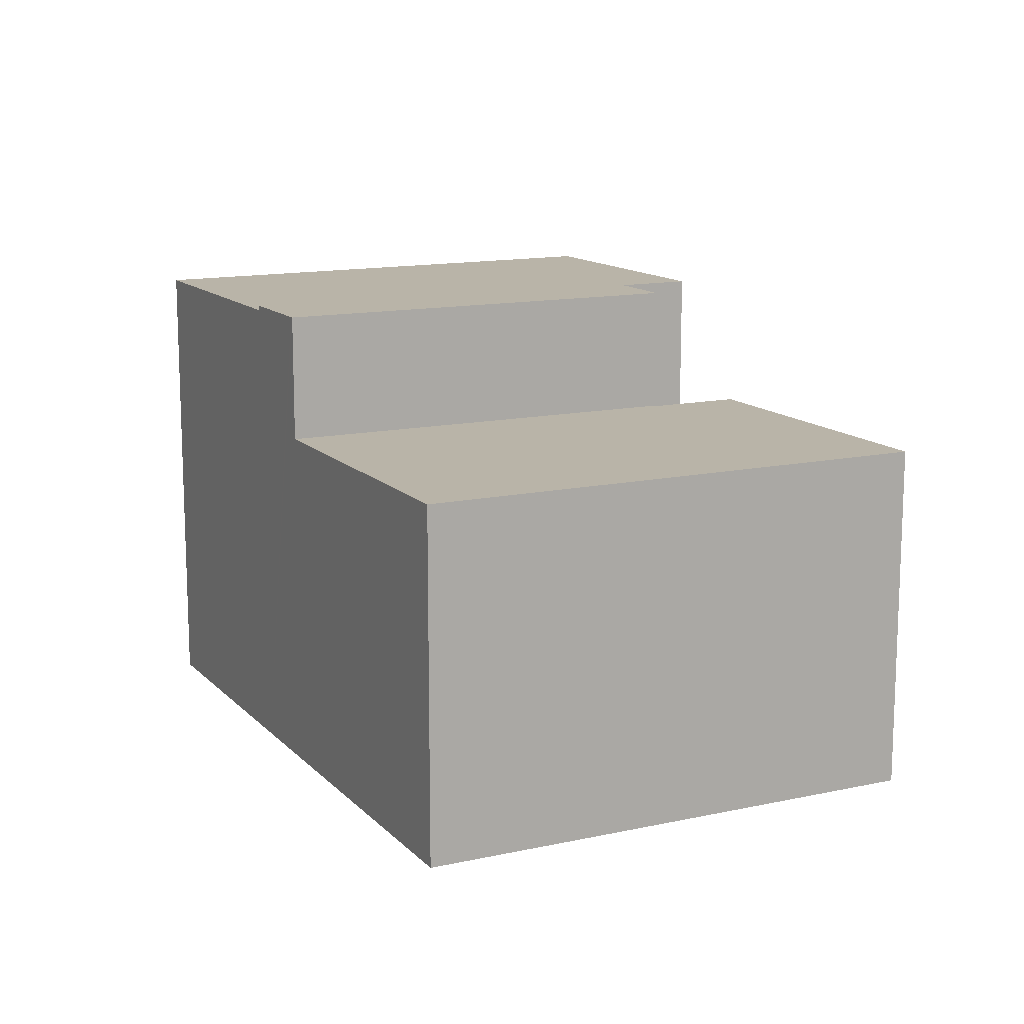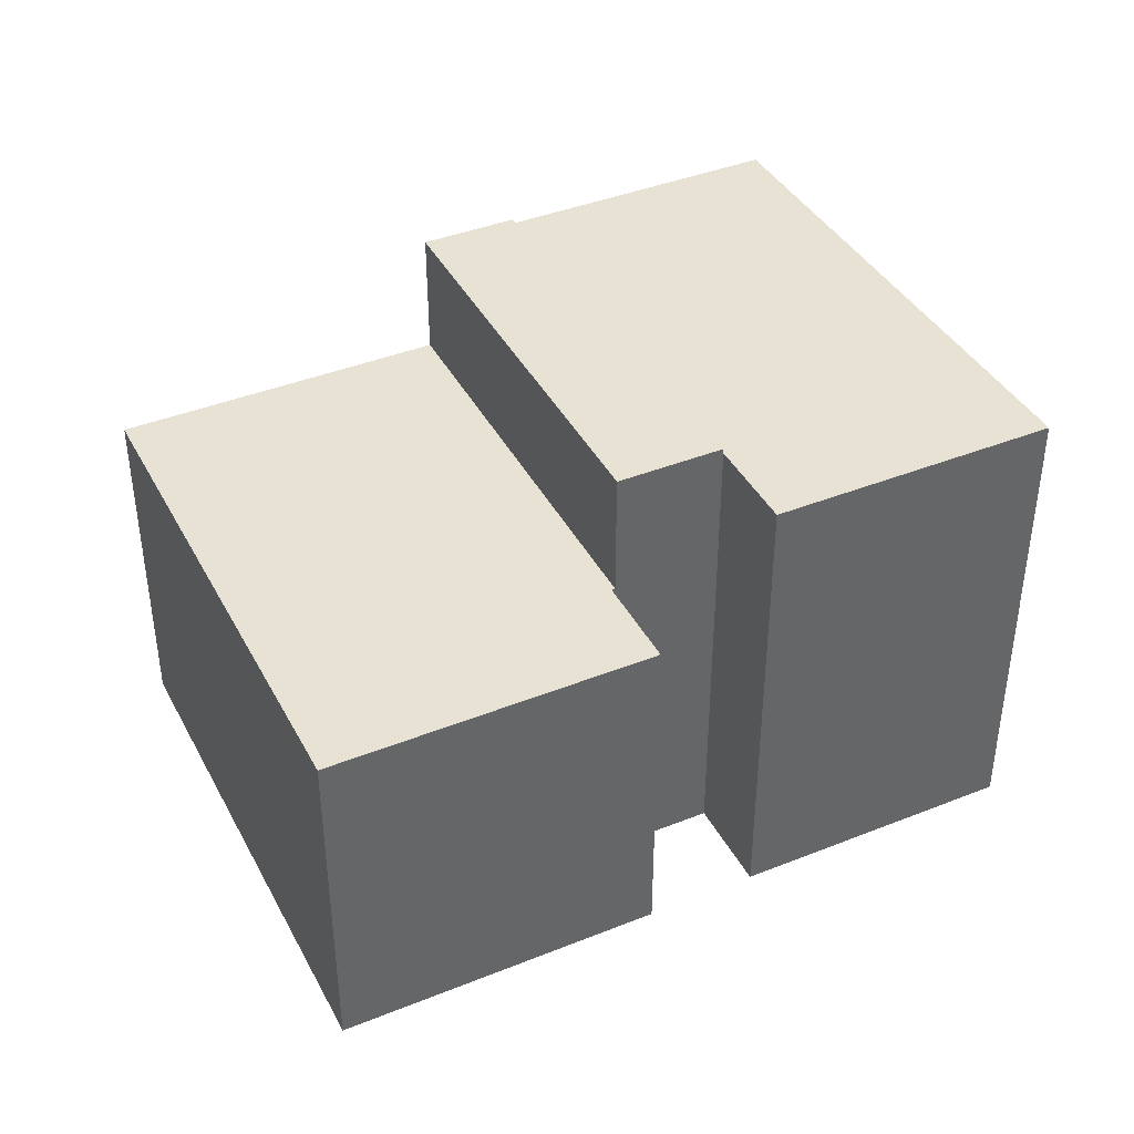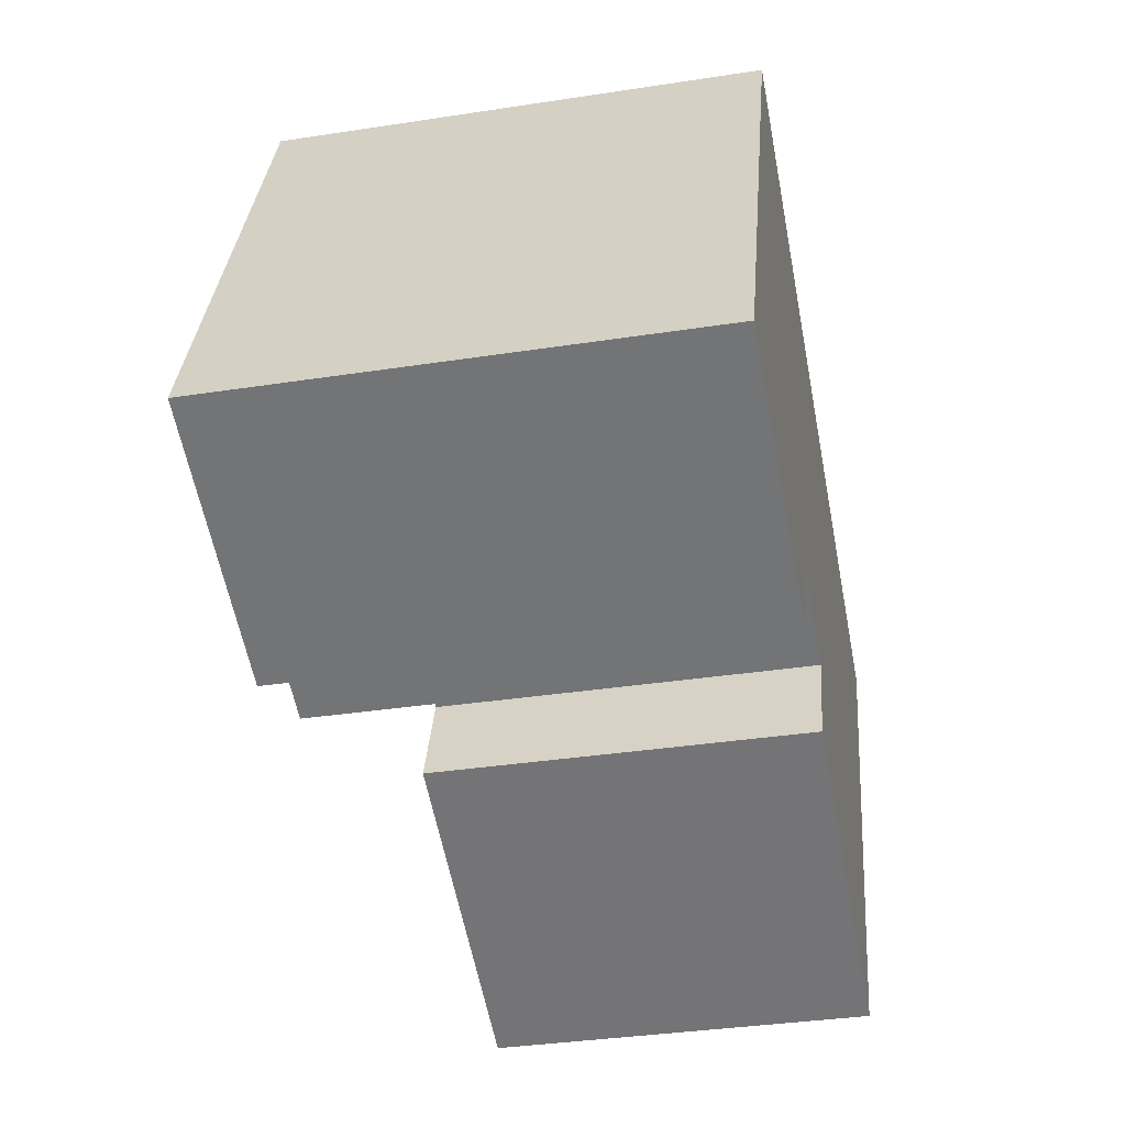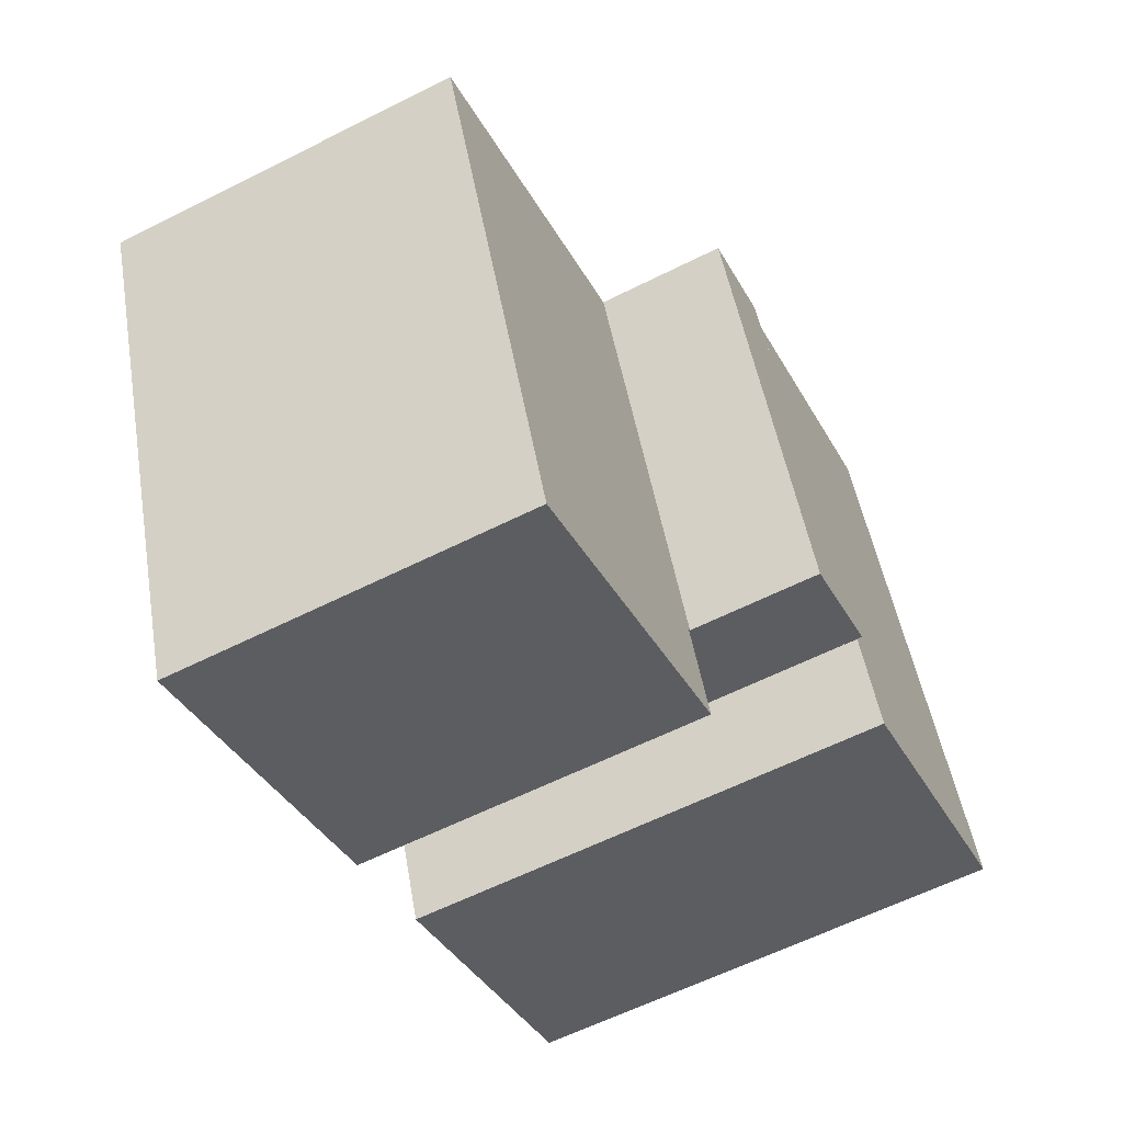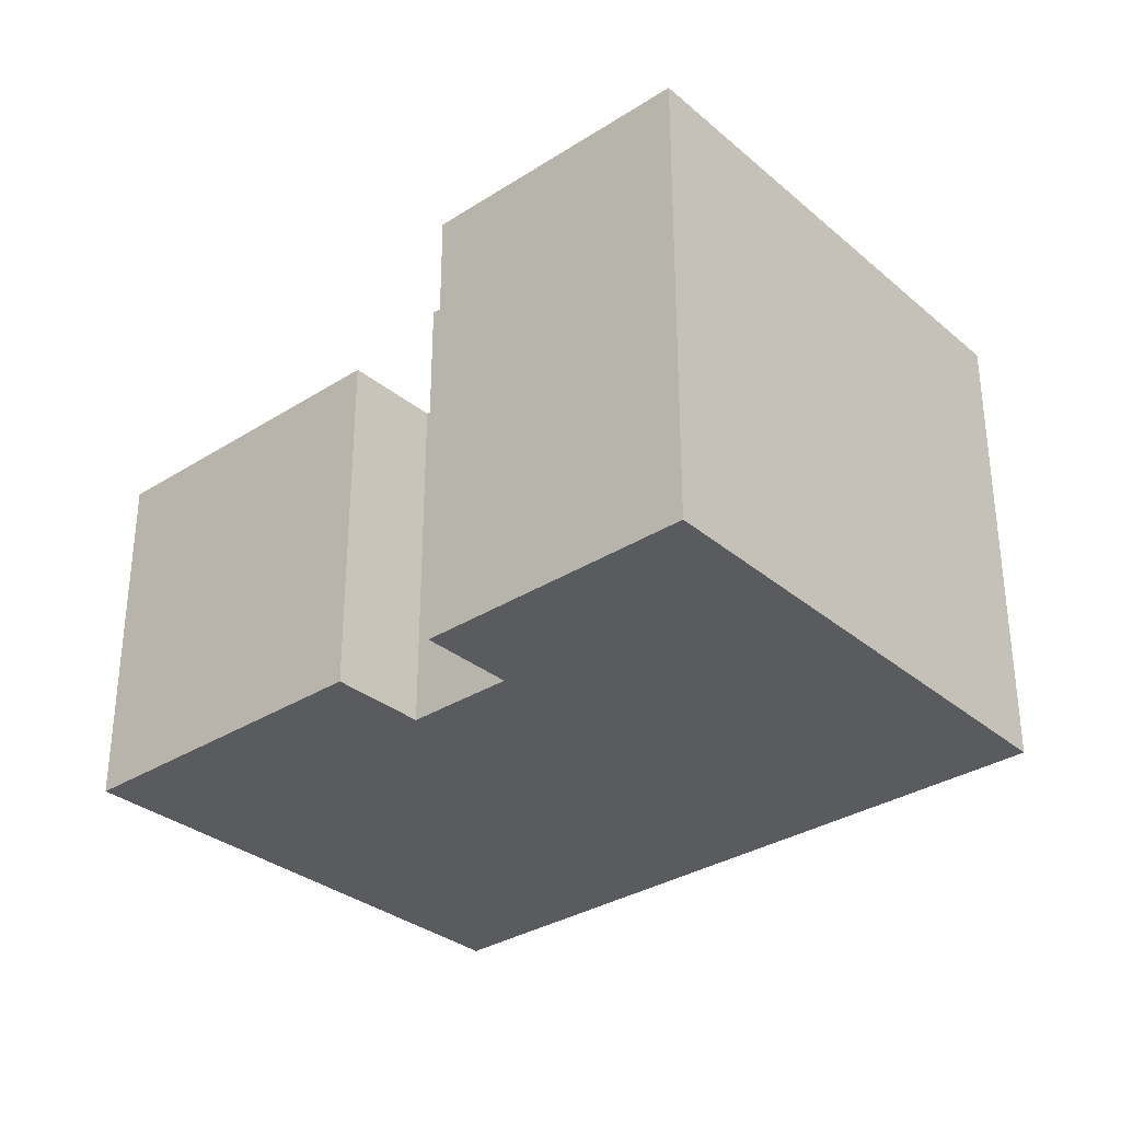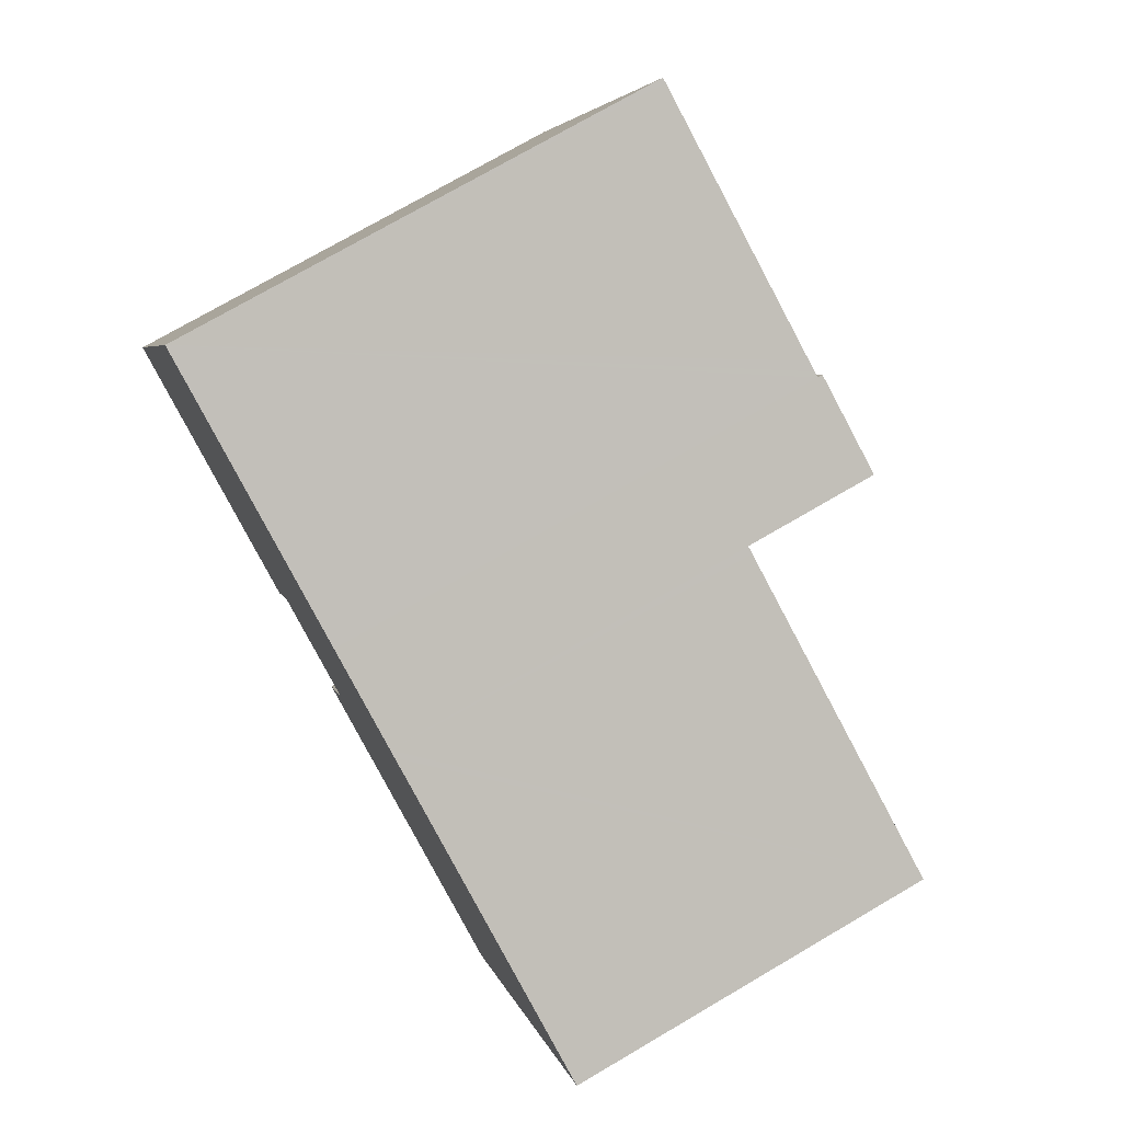
<metadata>
{"format":"obj","ext":"obj","renderer":"f3d","projection":"perspective","resolution":1024,"background":"white","views":[{"elev":13.3,"azim":85.1,"up":"+Y"},{"elev":40.8,"azim":175.6,"up":"+Y"},{"elev":-35.5,"azim":-78.5,"up":"+Z"},{"elev":-60.3,"azim":117.3,"up":"+Z"},{"elev":-32.4,"azim":-116.8,"up":"+Y"},{"elev":74.6,"azim":59.7,"up":"+Z"}]}
</metadata>
<code>
v  12.53 12.72 10.16
v  9.715 12.72 -1.039
v  8.084 12.72 -0.396
v  10.74 12.72 -1.446
v  14.95 12.72 9.205
v  13.75 12.72 9.679
v  14.86 12.72 9.24
v  12.53 -6.221e-16 10.16
v  14.95 -5.636e-16 9.205
v  13.75 -5.927e-16 9.679
v  14.86 -5.658e-16 9.24
v  10.74 8.854e-17 -1.446
v  8.084 2.425e-17 -0.396
v  9.715 6.362e-17 -1.039
v  7.074 12.59 -2.794
v  7.789 12.59 -1.098
v  7.113 12.59 -2.81
v  0 12.59 7.709e-16
v  8.068 12.59 -0.39
v  12.53 12.59 10.16
v  8.084 12.59 -0.396
v  12.39 12.59 10.21
v  12.13 12.59 10.31
v  5.459 12.59 12.95
v  5.586 12.59 12.9
v  5.459 -7.931e-16 12.95
v  5.586 -7.9e-16 12.9
v  12.13 -6.316e-16 10.31
v  12.39 -6.255e-16 10.21
v  8.068 2.388e-17 -0.39
v  7.113 1.721e-16 -2.81
v  0 0 0
v  7.074 1.711e-16 -2.794
v  7.789 6.723e-17 -1.098
v  9.881 9.34 -3.9
v  10.84 9.34 -1.482
v  18.04 9.34 -7.14
v  22.76 9.34 6.118
v  23.2 9.34 5.945
v  15.14 9.34 9.13
v  14.95 9.34 9.205
v  10.74 9.34 -1.446
v  9.881 2.388e-16 -3.9
v  10.84 9.075e-17 -1.482
v  18.04 4.372e-16 -7.14
v  15.14 -5.591e-16 9.13
v  23.2 -3.64e-16 5.945
v  22.76 -3.746e-16 6.118
g defaultobject
f 1 2 3
f 2 1 4
f 4 1 5
f 5 1 6
f 5 6 7
f 8 6 1
f 6 8 7
f 7 8 5
f 5 8 9
f 9 8 10
f 9 10 11
f 9 4 5
f 4 9 12
f 12 2 4
f 2 12 3
f 3 12 13
f 13 12 14
f 13 1 3
f 1 13 8
f 9 14 12
f 14 9 11
f 14 11 10
f 14 10 13
f 13 10 8
f 15 16 17
f 16 15 18
f 16 18 19
f 19 20 21
f 20 19 18
f 20 18 22
f 22 18 23
f 23 18 24
f 23 24 25
f 26 25 24
f 25 26 23
f 23 26 22
f 22 26 20
f 20 26 8
f 8 26 27
f 8 27 28
f 8 28 29
f 8 21 20
f 21 8 13
f 13 19 21
f 19 13 30
f 31 15 17
f 15 31 18
f 18 31 32
f 32 31 33
f 30 16 19
f 16 30 17
f 17 30 31
f 31 30 34
f 32 24 18
f 24 32 26
f 34 33 31
f 33 26 32
f 26 33 34
f 26 34 30
f 26 30 13
f 26 13 28
f 28 13 29
f 29 13 8
f 26 28 27
f 35 36 37
f 37 38 39
f 38 37 40
f 40 37 41
f 41 37 36
f 41 36 42
f 43 36 35
f 36 43 44
f 12 41 42
f 41 12 9
f 44 42 36
f 42 44 12
f 45 35 37
f 35 45 43
f 9 40 41
f 40 9 38
f 38 9 39
f 39 9 46
f 39 46 47
f 47 46 48
f 47 37 39
f 37 47 45
f 45 44 43
f 44 9 12
f 9 44 45
f 9 45 47
f 9 47 46
f 46 47 48

</code>
